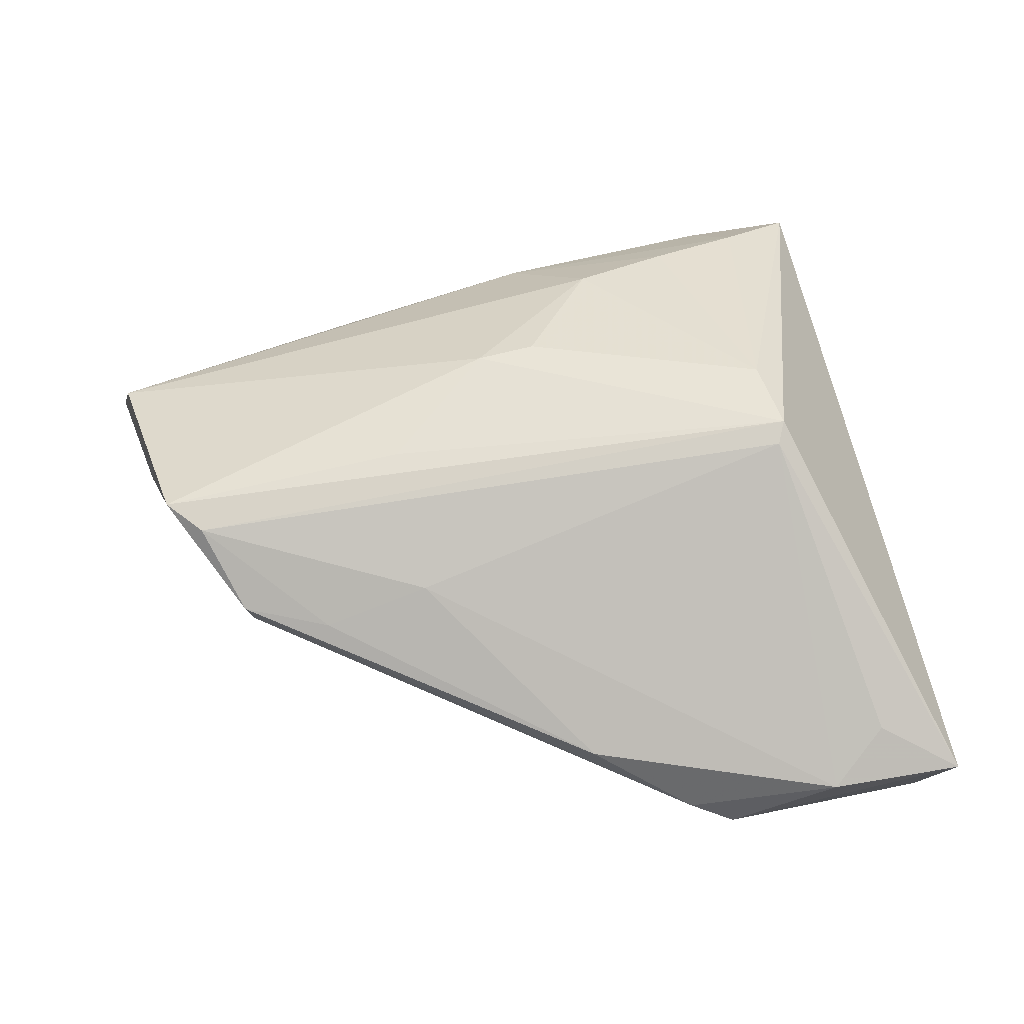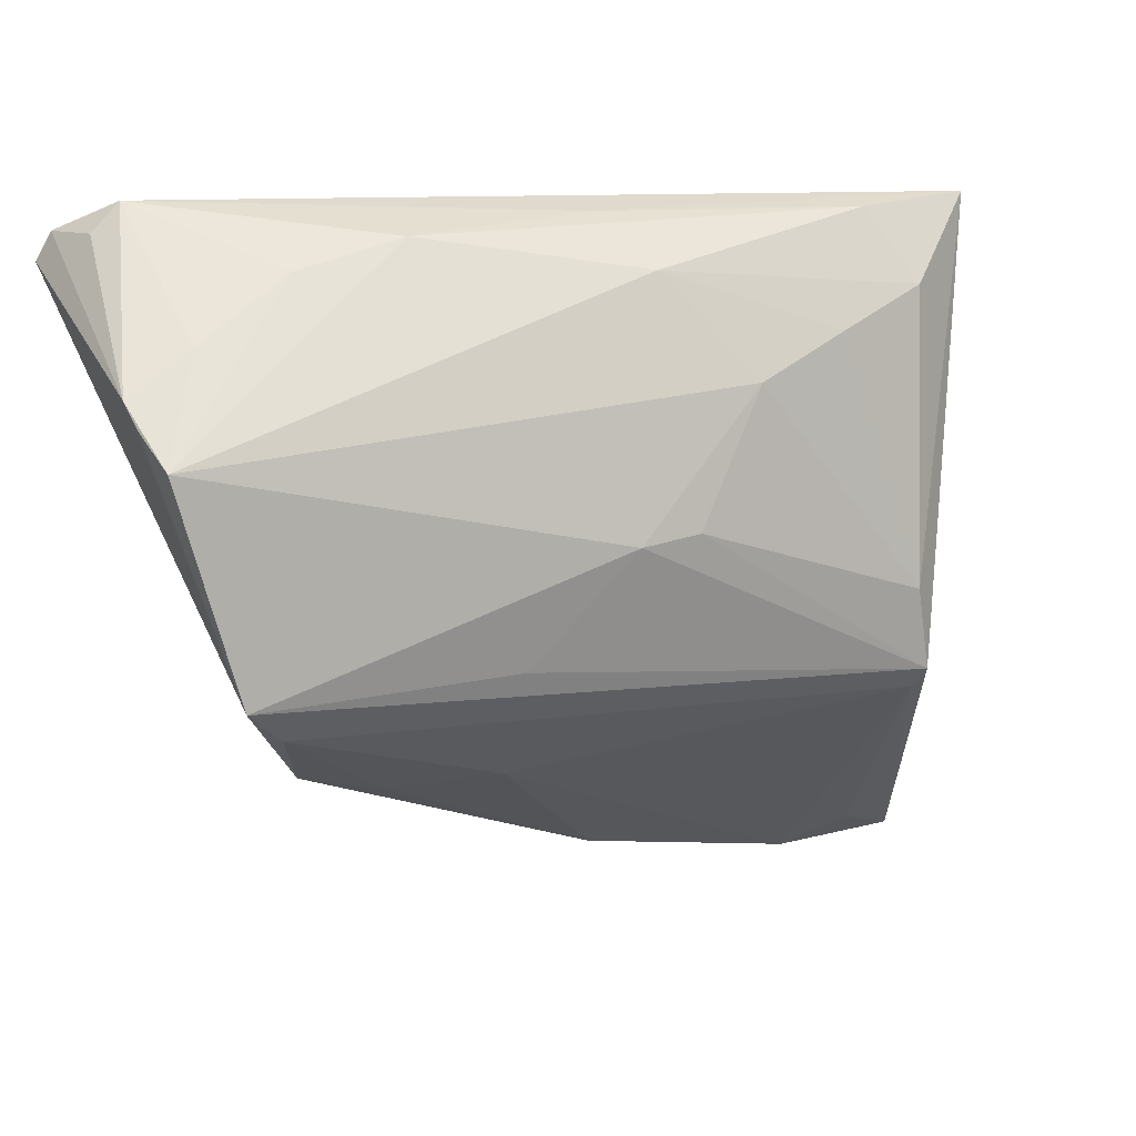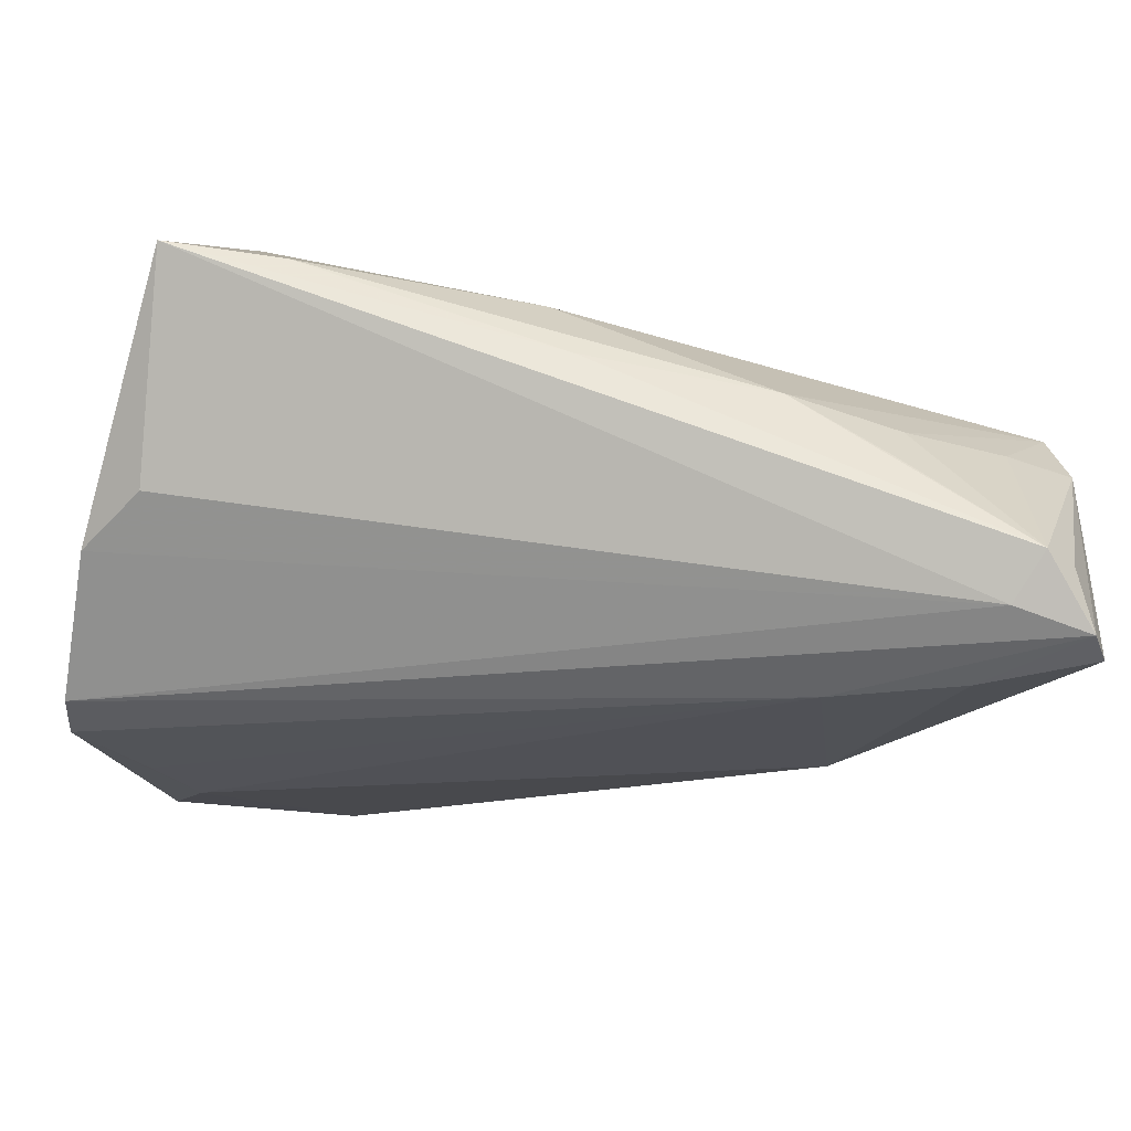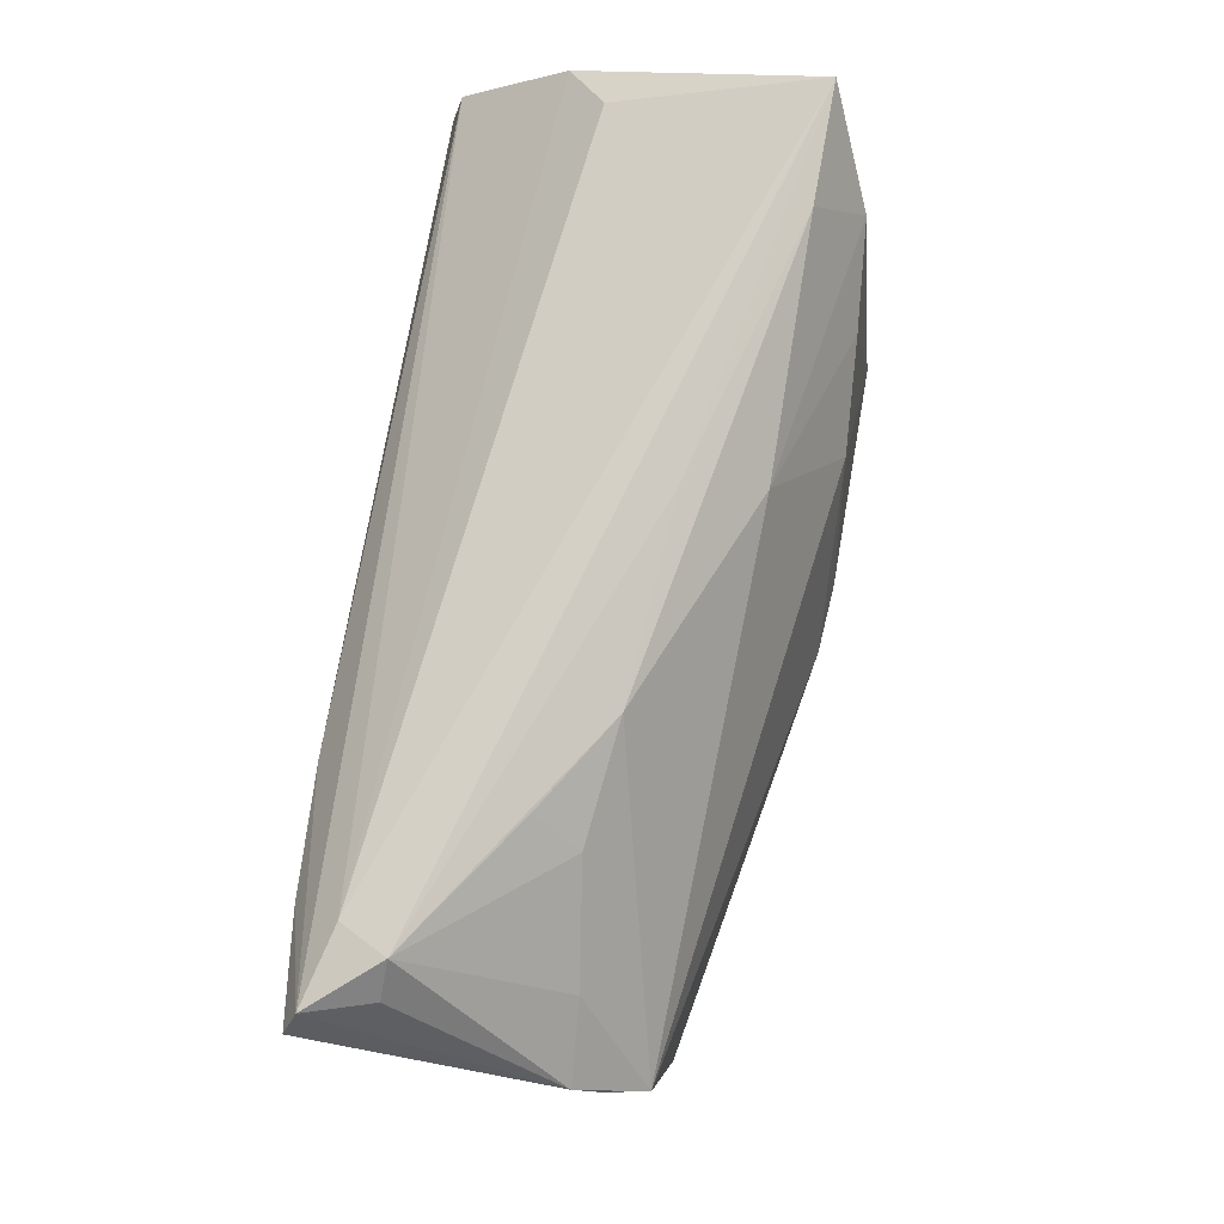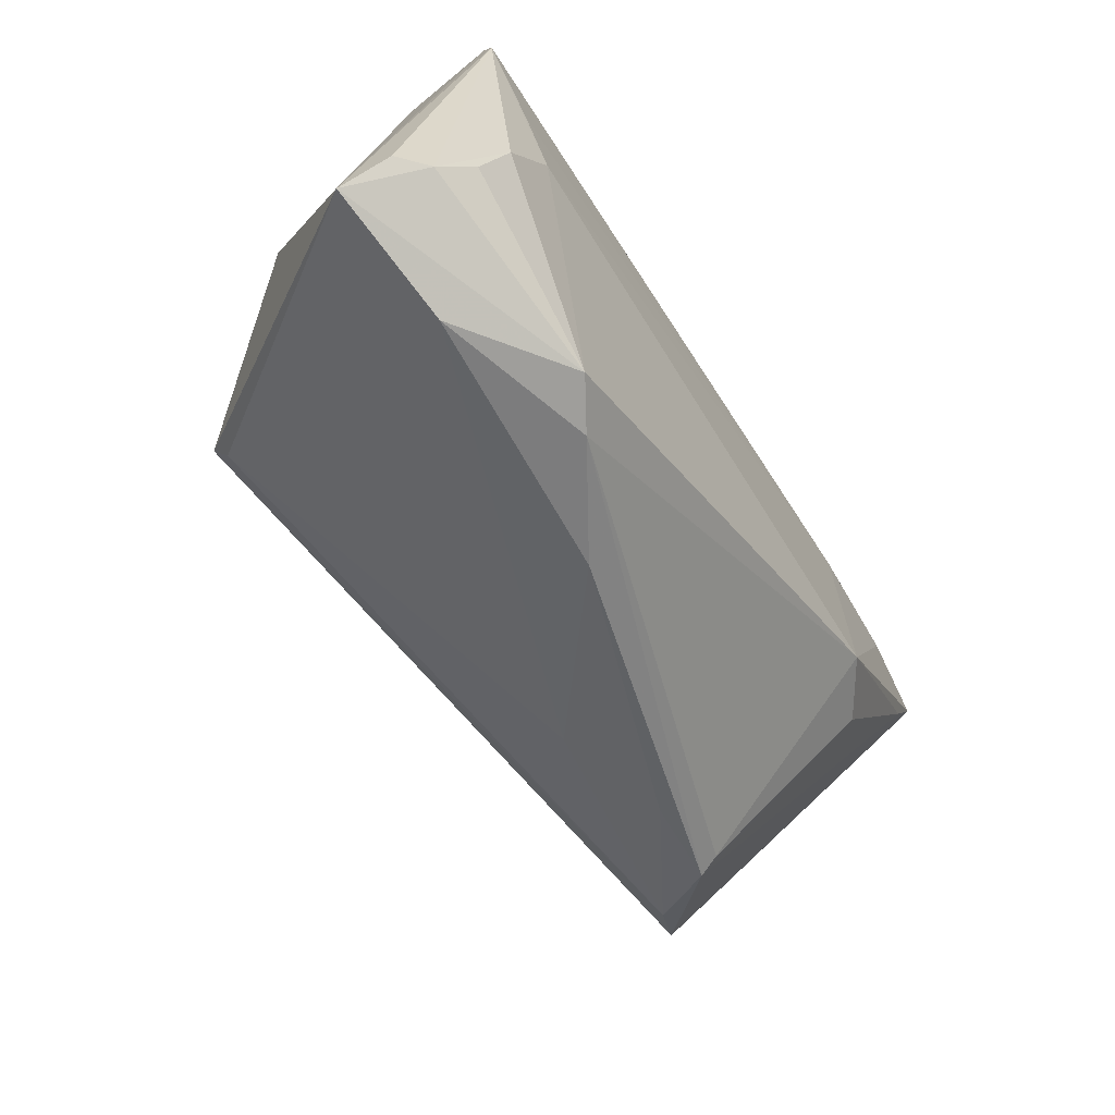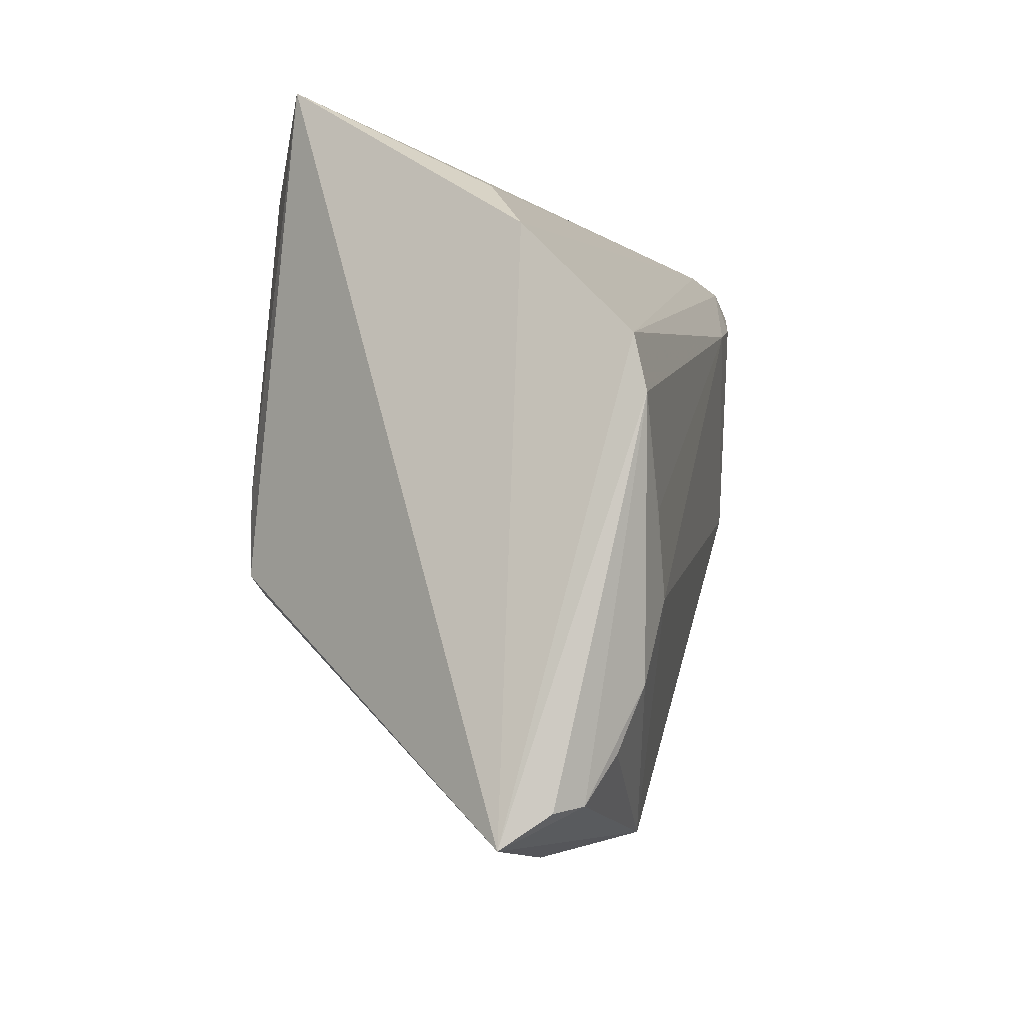
<metadata>
{"format":"obj","ext":"obj","renderer":"f3d","projection":"perspective","resolution":1024,"background":"white","views":[{"elev":42.9,"azim":-3.8,"up":"+Z"},{"elev":11.7,"azim":-30.7,"up":"+Y"},{"elev":67.5,"azim":-177.4,"up":"+Y"},{"elev":71.8,"azim":-83.0,"up":"+Y"},{"elev":-71.4,"azim":121.7,"up":"+Y"},{"elev":-7.4,"azim":100.9,"up":"+Y"}]}
</metadata>
<code>
v 0.03768 -0.01067 -0.02003
v -0.05315 0.01068 0.01192
v 0.03035 -0.04395 -0.007113
v 0.01397 -0.04144 -0.01223
v 0.04384 0.005659 -0.01859
v -0.005509 0.03298 0.008316
v -0.0327 -0.003031 -0.01911
v -0.02806 -0.025 0.004429
v -0.01912 -0.01097 0.01854
v 0.03582 -0.03988 -0.0017
v -0.04862 0.03436 -0.009995
v -0.03705 -0.02156 0.002795
v 0.02603 -0.01497 0.02452
v 0.01575 0.02111 0.02254
v -0.01647 -0.02402 0.008919
v 0.02554 0.02531 0.02207
v -0.03674 0.02791 0.003997
v -0.0298 0.02033 -0.02003
v -0.002697 0.02748 0.01605
v -0.05423 0.01418 0.007633
v -0.03788 -0.02228 0.005096
v -0.05334 0.0312 -0.01696
v -0.03496 0.03222 -0.0003608
v -0.05166 0.02192 -0.01756
v 0.00547 0.0165 0.02282
v 0.02417 -0.00608 0.02515
v 0.04421 -0.0396 -0.01078
v 0.03533 0.02304 -0.003103
v -0.0547 0.01681 0.005164
v 0.0191 -0.04157 -0.01521
v 0.03416 0.03436 0.01774
v -0.02525 0.03101 0.005982
v -0.05466 0.02811 -0.01819
v 0.03746 -0.02739 -0.01857
v -0.04674 -0.01262 0.01361
v -0.03944 -0.001698 -0.01489
v -0.002115 0.002108 0.0236
v -0.05164 0.03121 -0.0104
v 0.03344 -0.01885 -0.02003
v -0.04746 0.02133 0.005046
v 0.03872 -0.034 -0.01604
v 0.04418 -0.0002003 -0.01987
v 0.04139 -0.03892 -0.01331
v 0.002455 -0.03845 -0.005488
v 0.04144 0.0175 -0.007276
v -0.04328 0.02386 -0.01952
v -0.04255 -0.01607 0.01234
v 0.02526 -0.01715 0.023
v -0.04565 0.03196 -0.01467
v 0.04471 -0.04306 -0.005632
v -0.008581 0.001175 0.02281
v 0.02192 0.03309 0.01703
f 50 31 13
f 45 31 50
f 50 5 45
f 45 28 31
f 24 35 33
f 33 7 24
f 24 7 36
f 3 44 4
f 44 3 15
f 12 7 4
f 36 7 12
f 33 35 29
f 31 28 49
f 49 11 31
f 28 45 49
f 49 45 5
f 13 37 51
f 51 2 35
f 51 25 2
f 37 25 51
f 10 3 50
f 50 13 48
f 48 10 50
f 48 15 3
f 3 10 48
f 35 24 21
f 4 44 21
f 21 12 4
f 21 24 36
f 36 12 21
f 46 7 33
f 46 18 7
f 7 18 39
f 4 7 30
f 30 3 4
f 7 39 30
f 30 39 34
f 50 3 30
f 30 43 50
f 50 43 27
f 38 29 11
f 35 2 20
f 20 29 35
f 2 29 20
f 31 11 6
f 11 32 6
f 2 32 17
f 19 32 2
f 2 25 19
f 26 37 13
f 26 25 37
f 26 13 31
f 31 16 26
f 35 13 9
f 9 51 35
f 13 51 9
f 44 15 8
f 8 21 44
f 42 18 5
f 34 39 42
f 42 43 34
f 42 5 50
f 50 27 42
f 42 27 43
f 34 43 41
f 41 30 34
f 43 30 41
f 22 38 11
f 11 49 22
f 33 29 22
f 29 38 22
f 22 46 33
f 18 46 22
f 5 18 22
f 22 49 5
f 40 29 2
f 2 17 40
f 11 29 40
f 40 17 11
f 23 32 11
f 11 17 23
f 23 17 32
f 14 19 25
f 16 19 14
f 25 26 14
f 14 26 16
f 52 16 31
f 52 19 16
f 32 19 52
f 31 6 52
f 52 6 32
f 47 8 15
f 21 8 47
f 35 21 47
f 15 48 47
f 47 13 35
f 47 48 13
f 1 39 18
f 18 42 1
f 1 42 39

</code>
